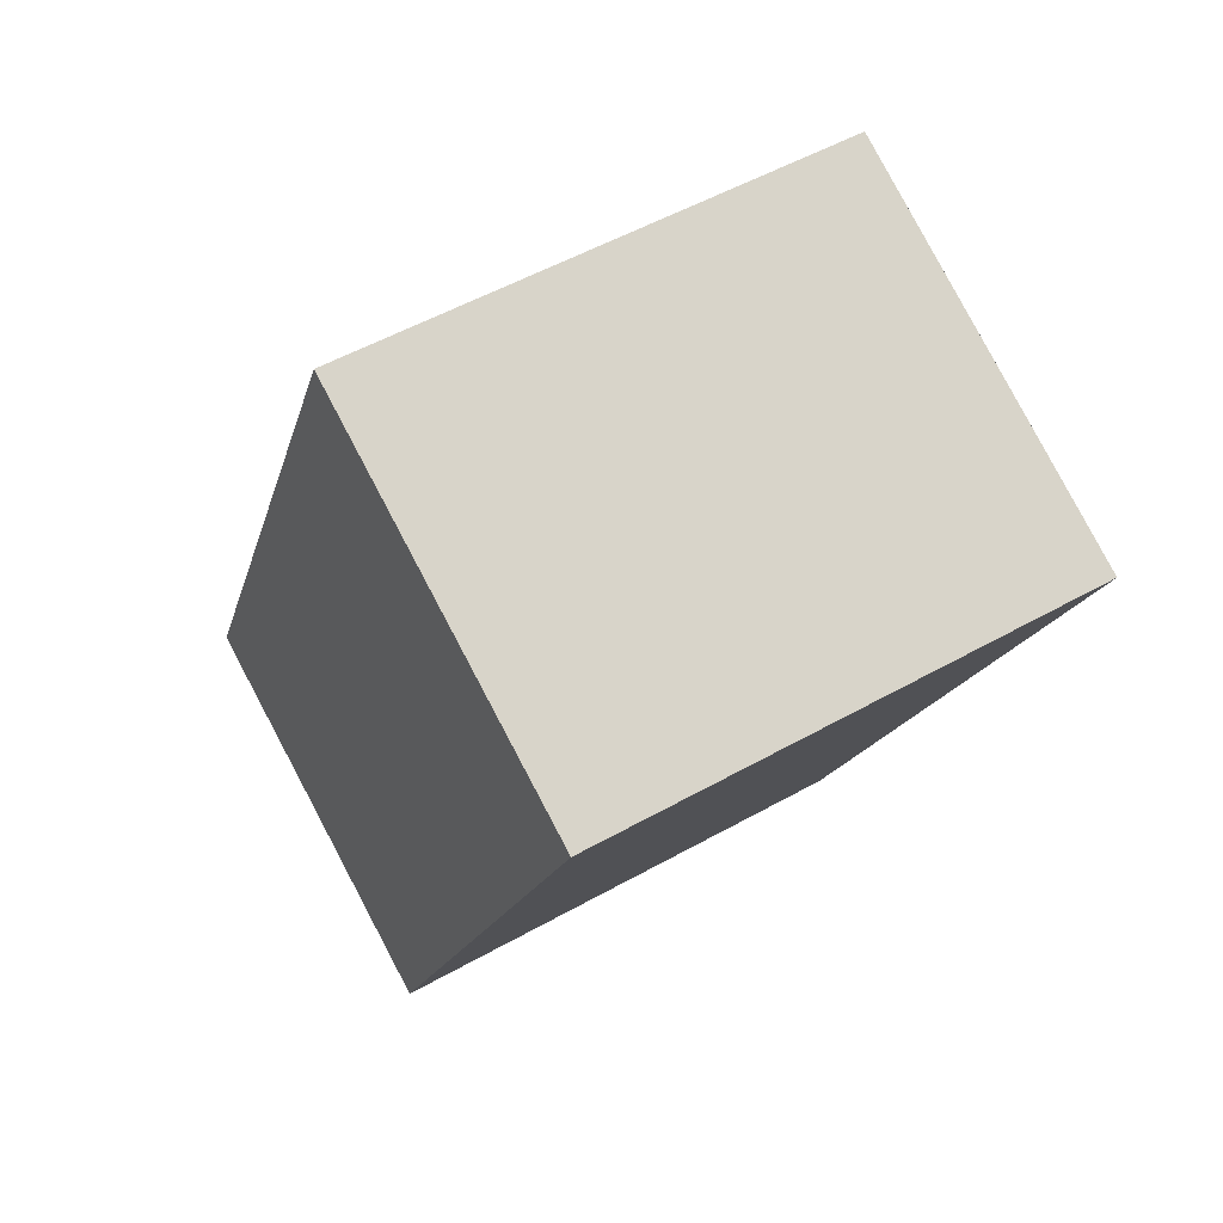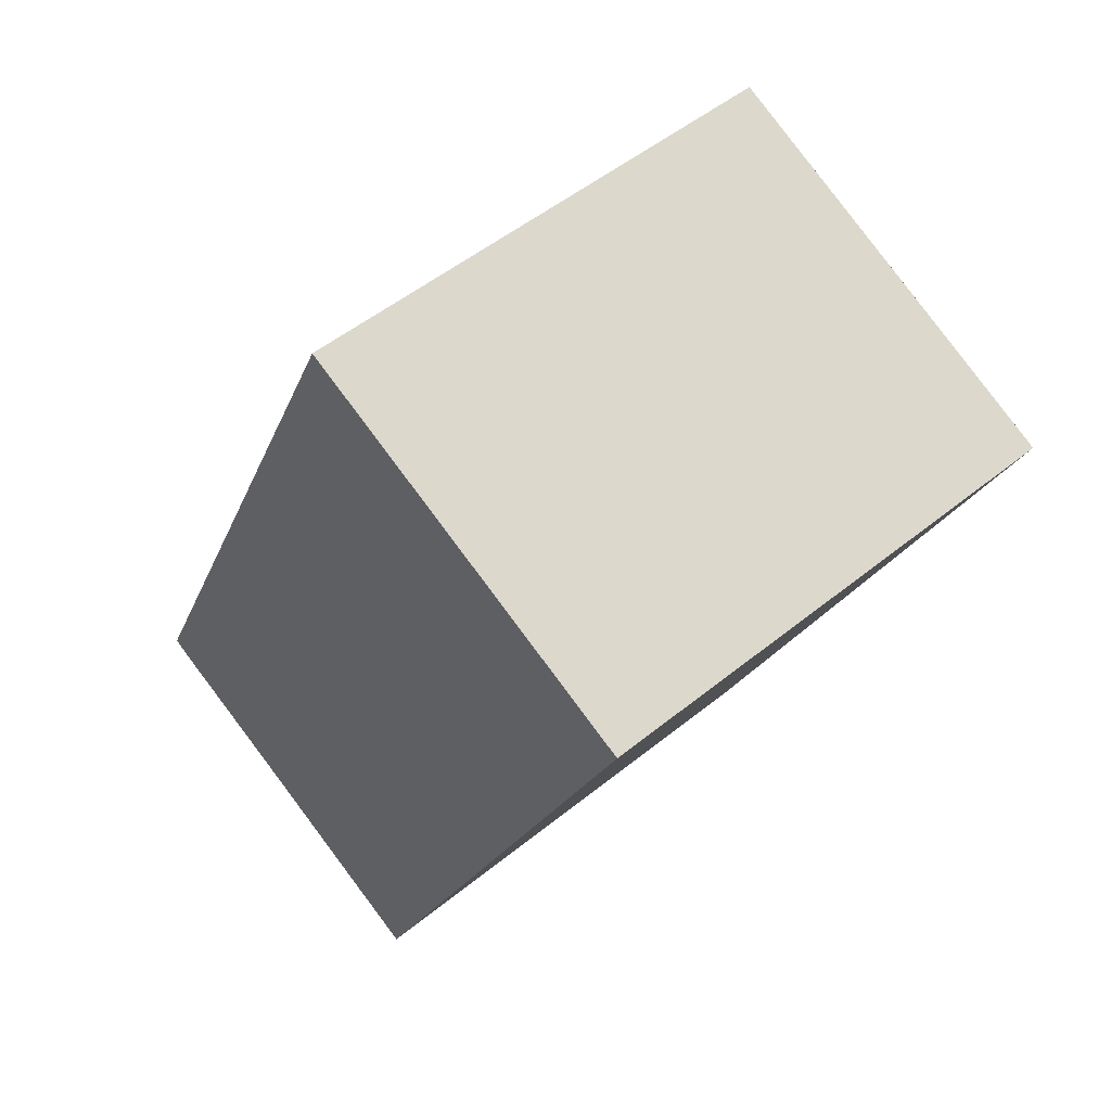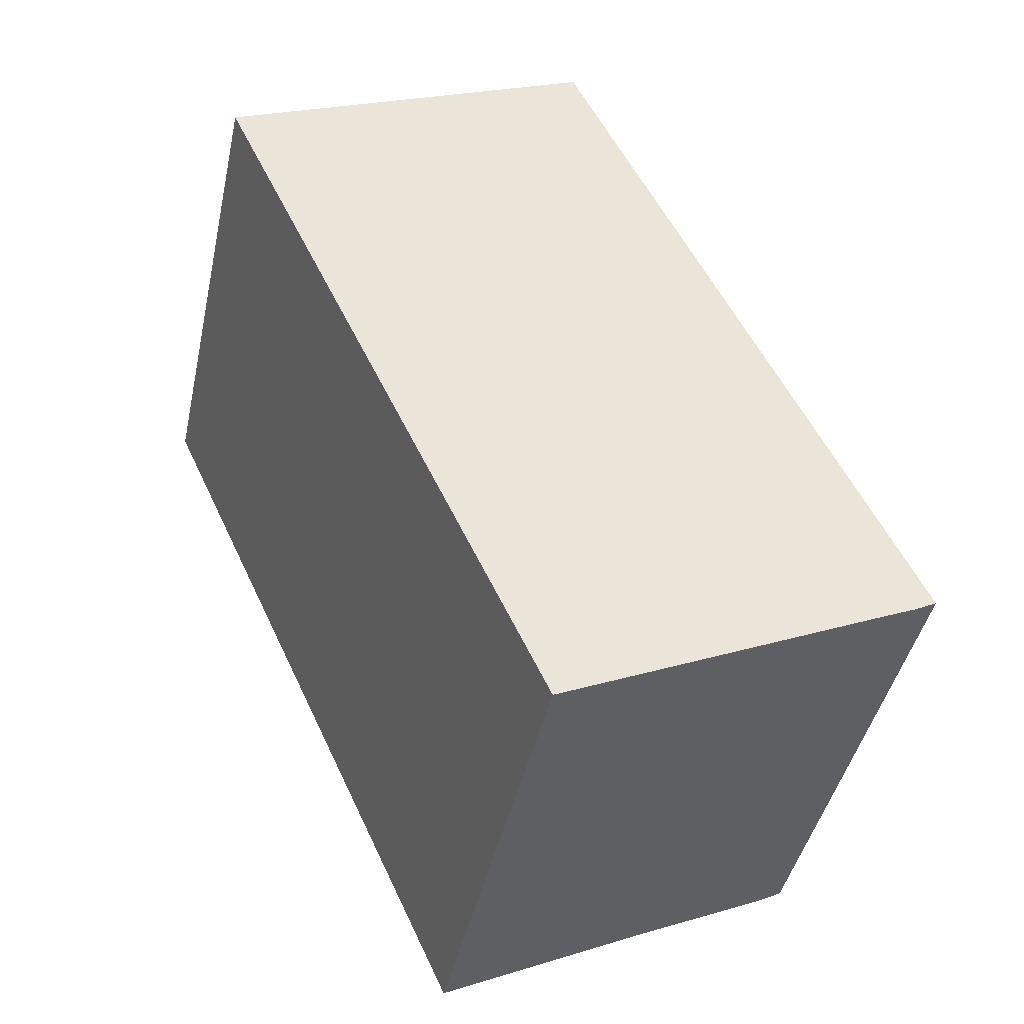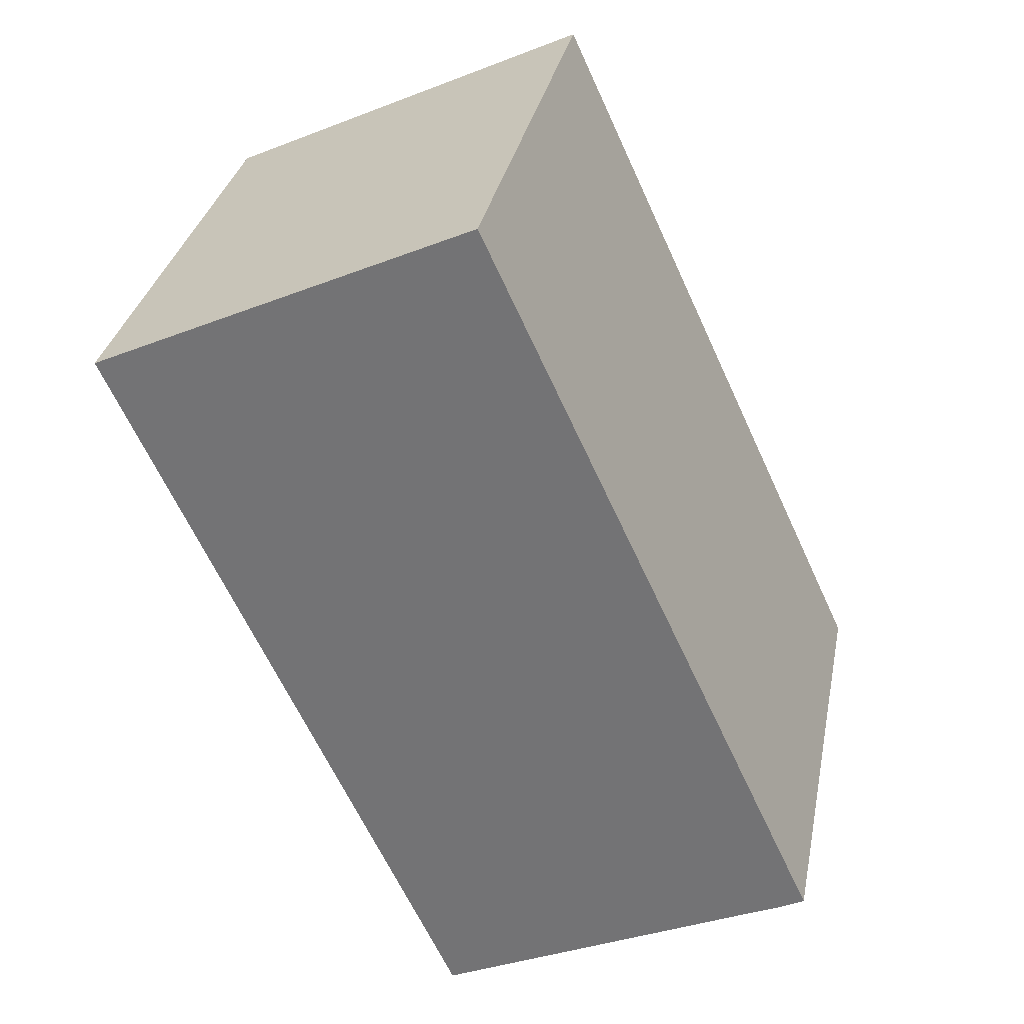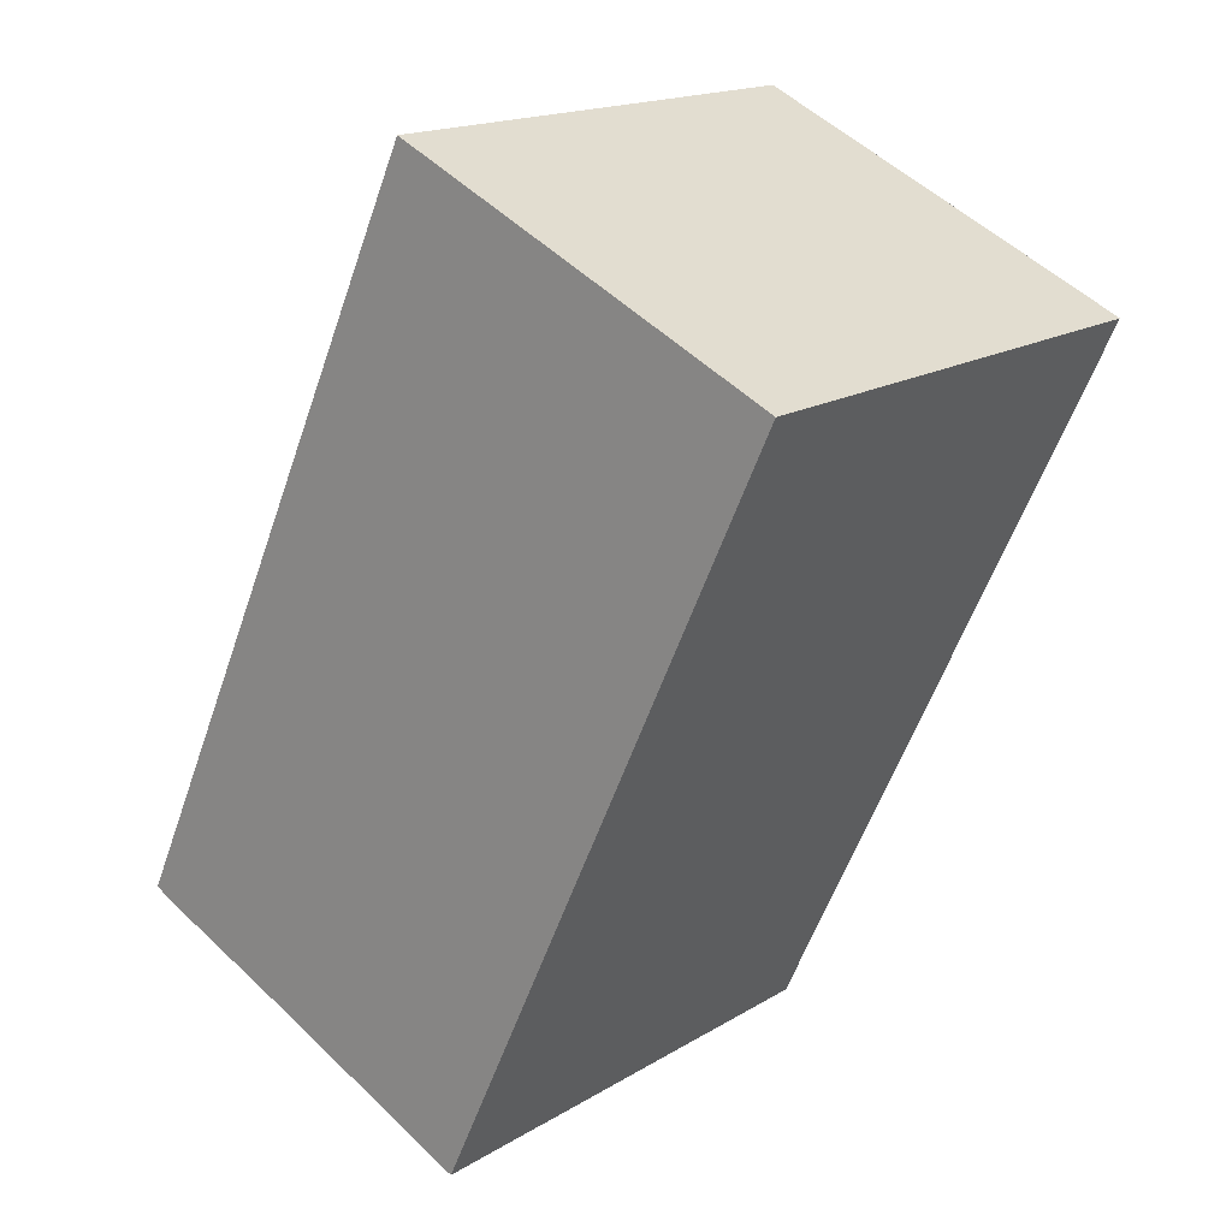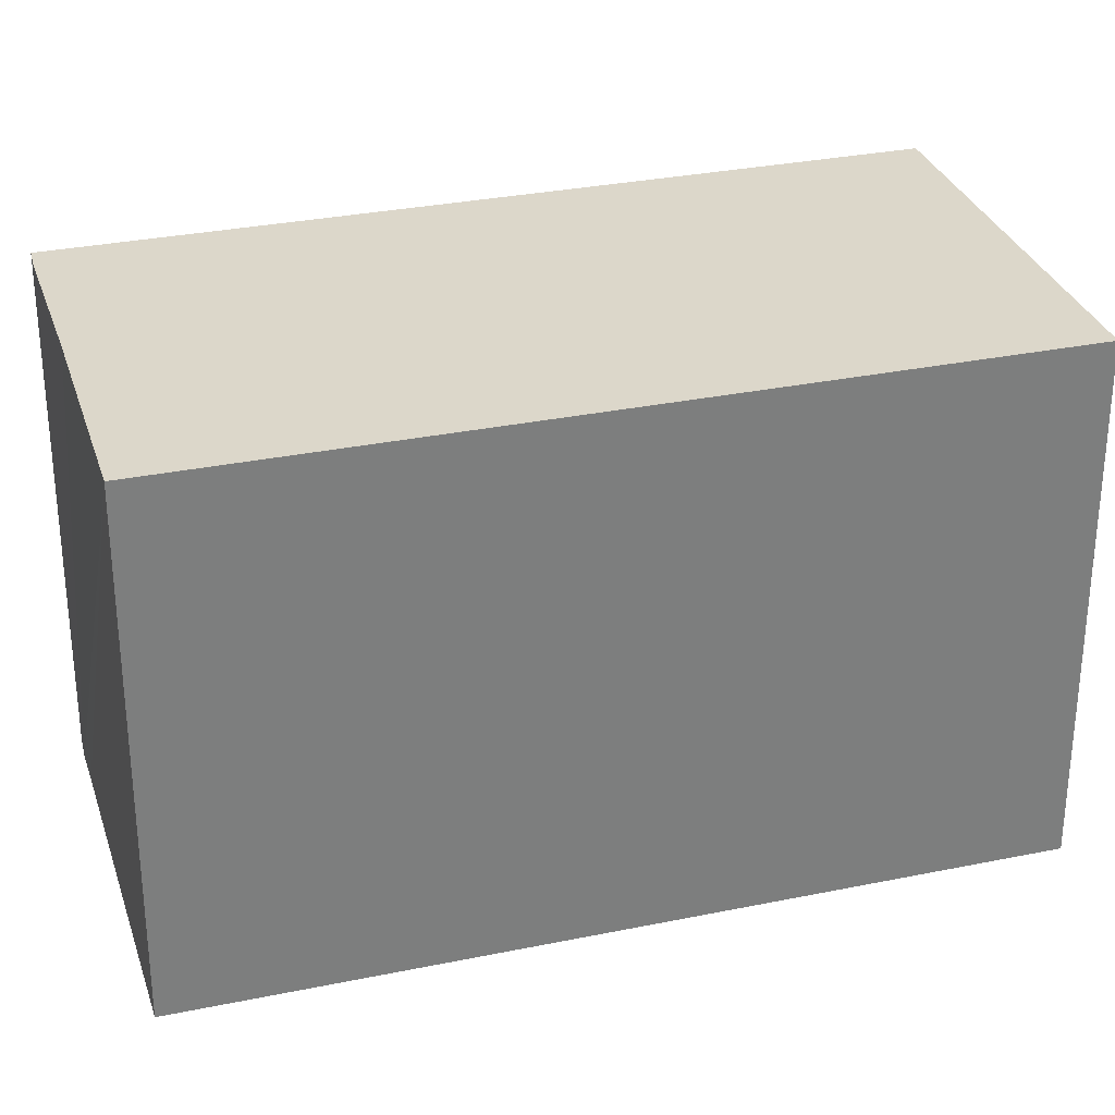
<metadata>
{"format":"obj","ext":"obj","renderer":"f3d","projection":"perspective","resolution":1024,"background":"white","views":[{"elev":53.0,"azim":-121.1,"up":"+Z"},{"elev":51.2,"azim":-131.5,"up":"+Z"},{"elev":-43.4,"azim":-12.2,"up":"+Z"},{"elev":32.2,"azim":11.1,"up":"+Z"},{"elev":17.0,"azim":-140.4,"up":"+Z"},{"elev":30.7,"azim":-131.4,"up":"+Y"}]}
</metadata>
<code>
v  9.61 7.317 -8.573
v  10.46 7.317 -8.166
v  10.13 7.317 -8.339
v  5.491 7.317 2.548
v  8.007 7.317 -9.298
v  4.968 7.317 -10.72
v  0 7.317 4.48e-16
v  2.559 7.317 1.188
v  10.46 5e-16 -8.166
v  10.13 5.106e-16 -8.339
v  9.61 5.249e-16 -8.573
v  4.968 6.564e-16 -10.72
v  8.007 5.693e-16 -9.298
v  0 0 0
v  5.491 -1.56e-16 2.548
v  2.559 -7.274e-17 1.188
g defaultobject
f 1 2 3
f 2 1 4
f 4 1 5
f 4 5 6
f 4 6 7
f 4 7 8
f 9 3 2
f 3 9 10
f 10 1 3
f 1 10 5
f 5 10 6
f 6 10 11
f 6 11 12
f 12 11 13
f 12 7 6
f 7 12 14
f 14 8 7
f 8 14 4
f 4 14 15
f 15 14 16
f 15 2 4
f 2 15 9
f 13 14 12
f 14 13 11
f 14 11 10
f 14 10 9
f 14 9 15
f 14 15 16

</code>
